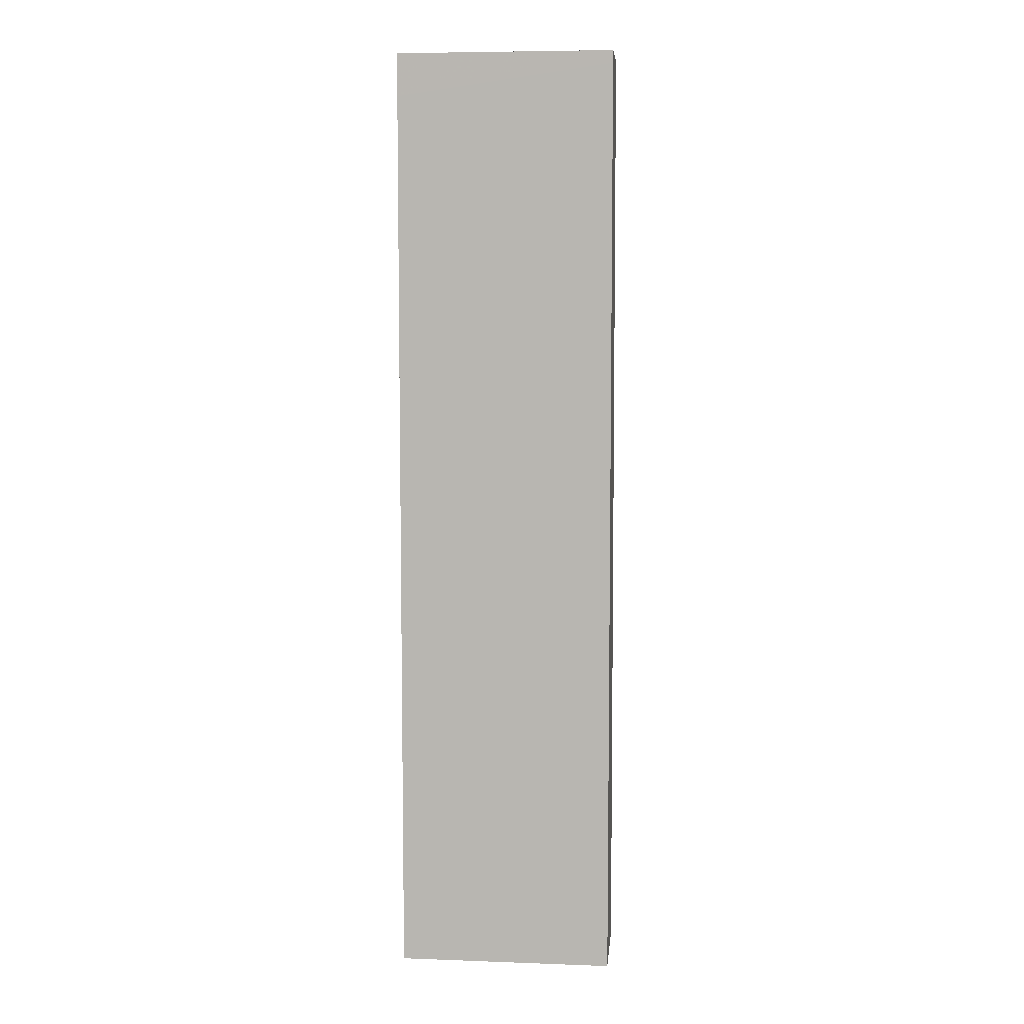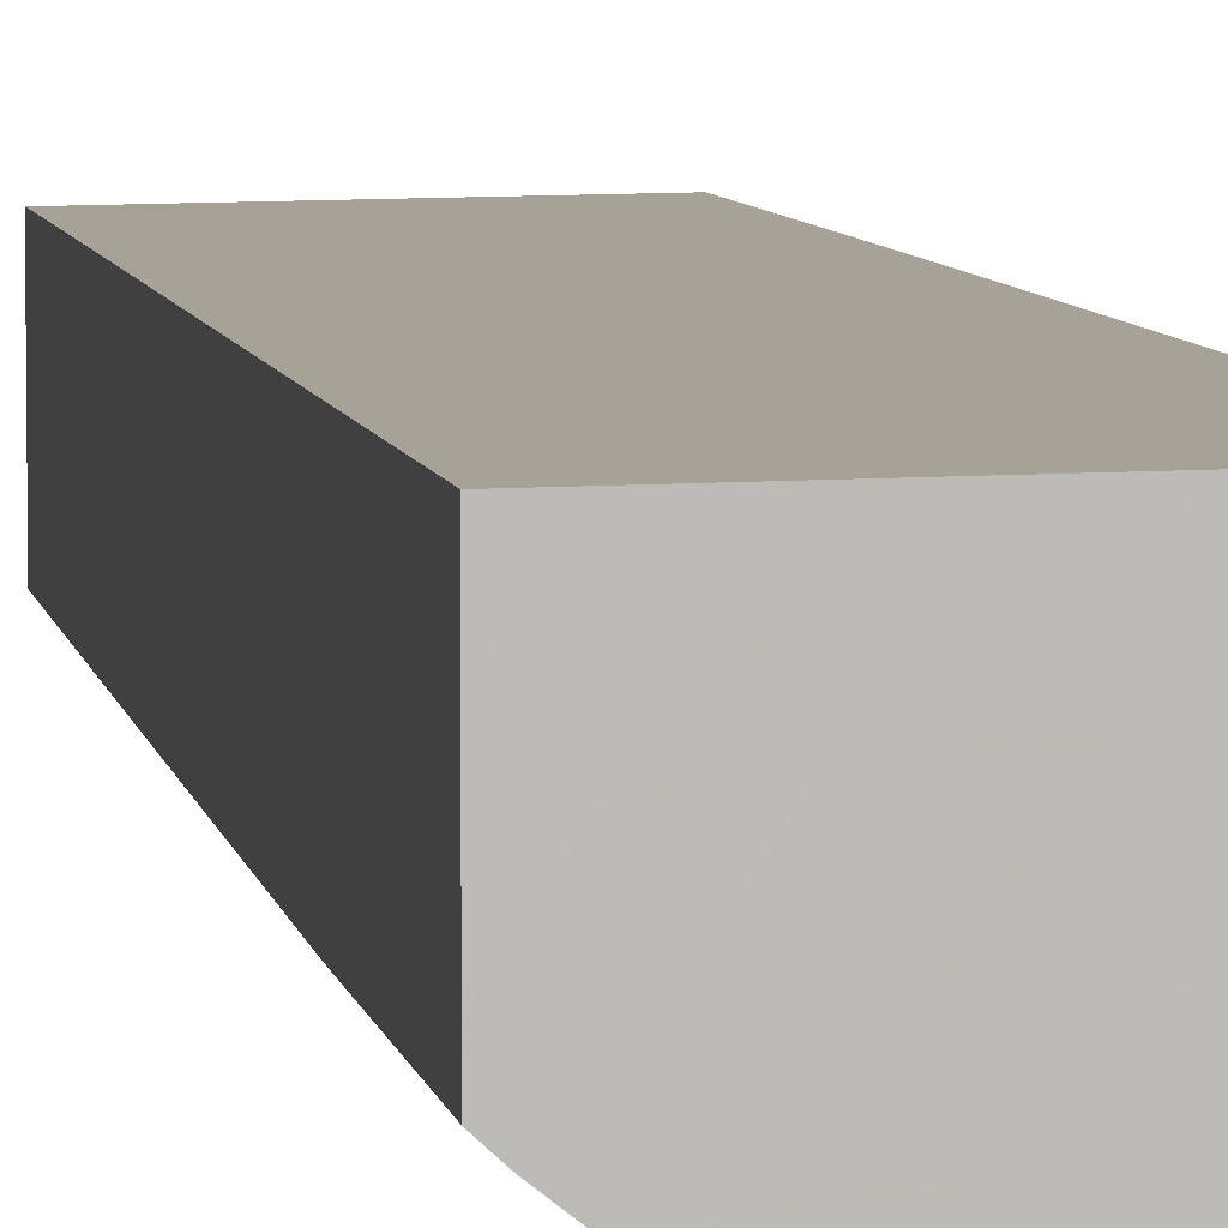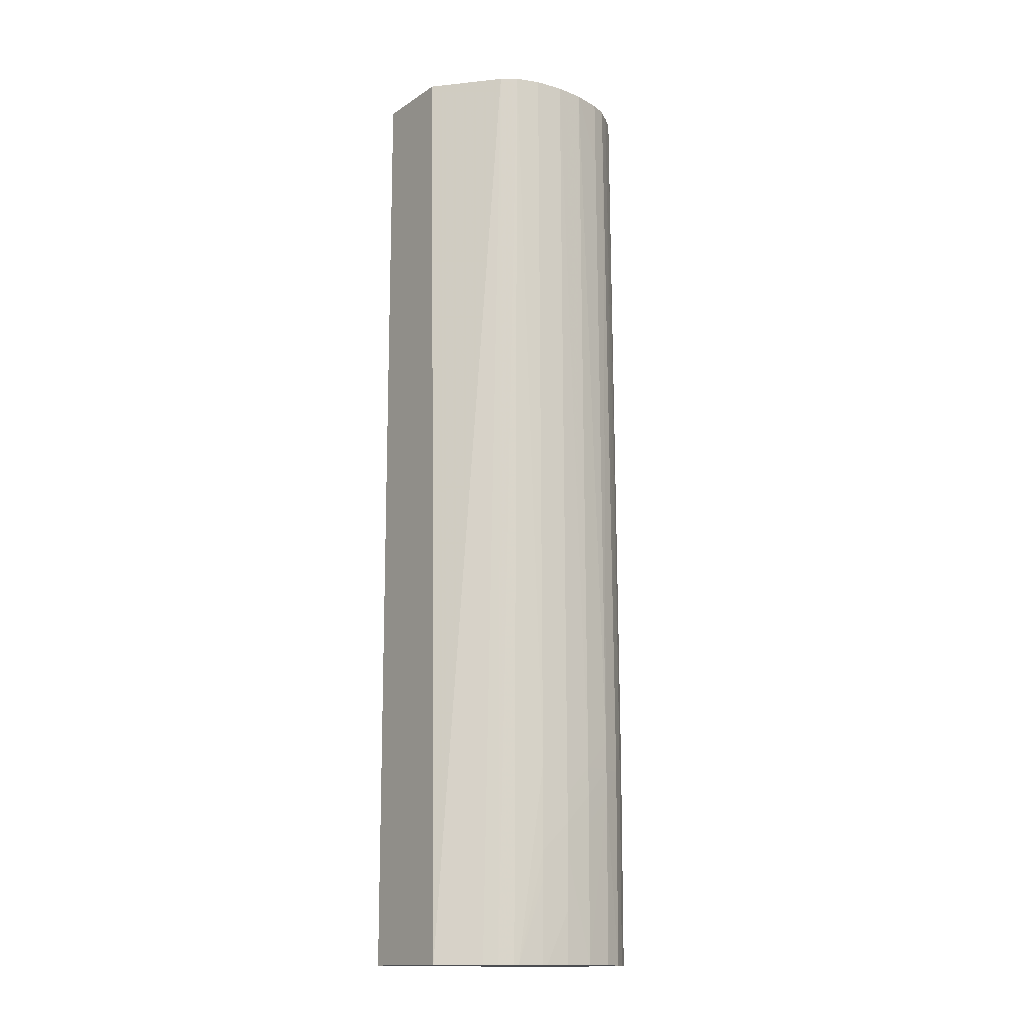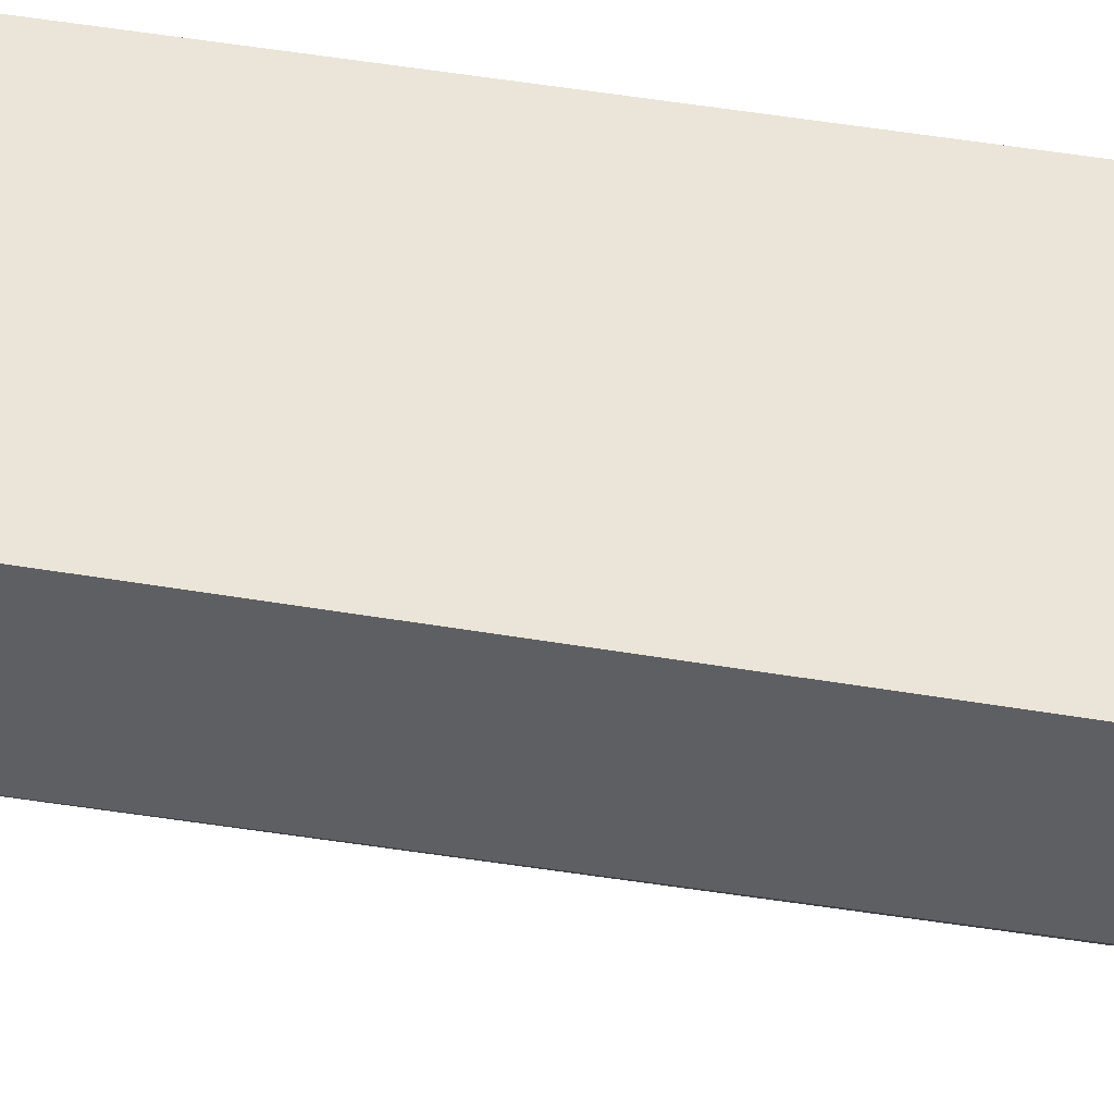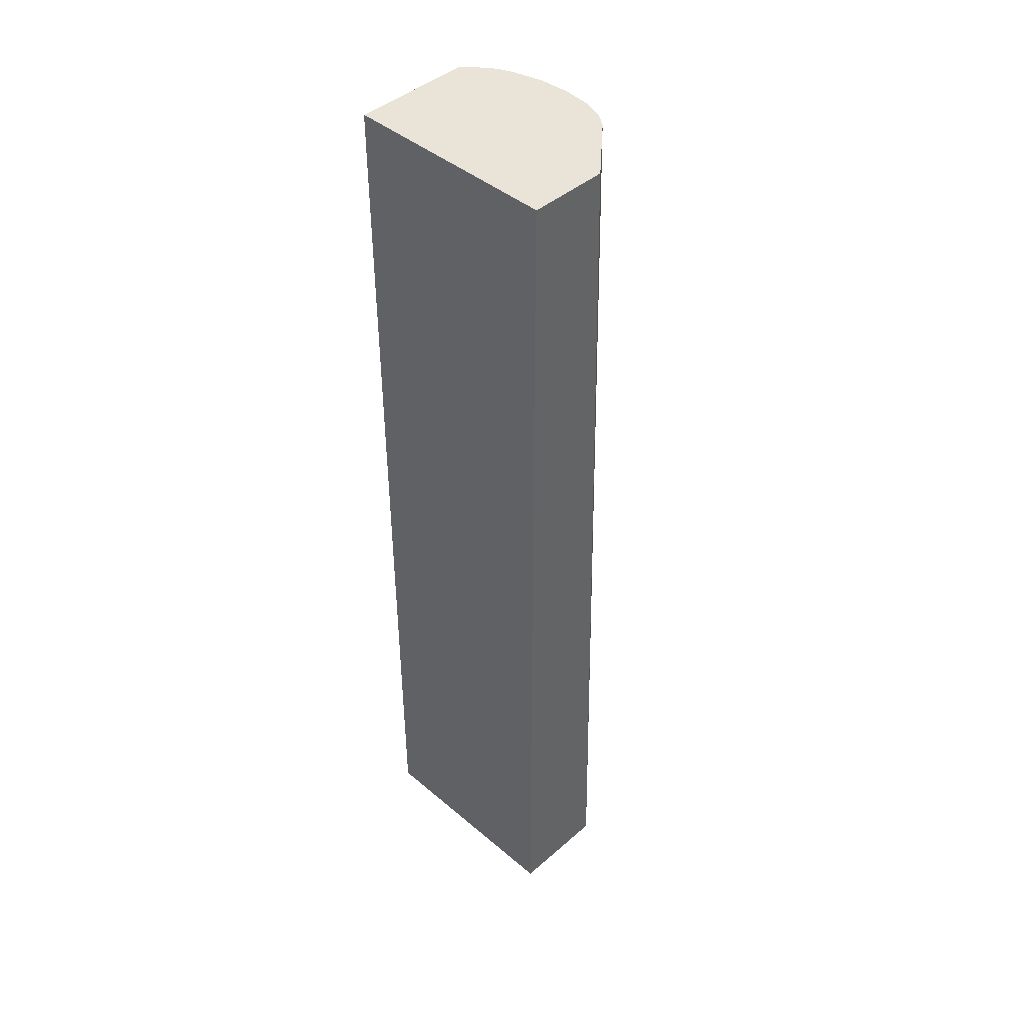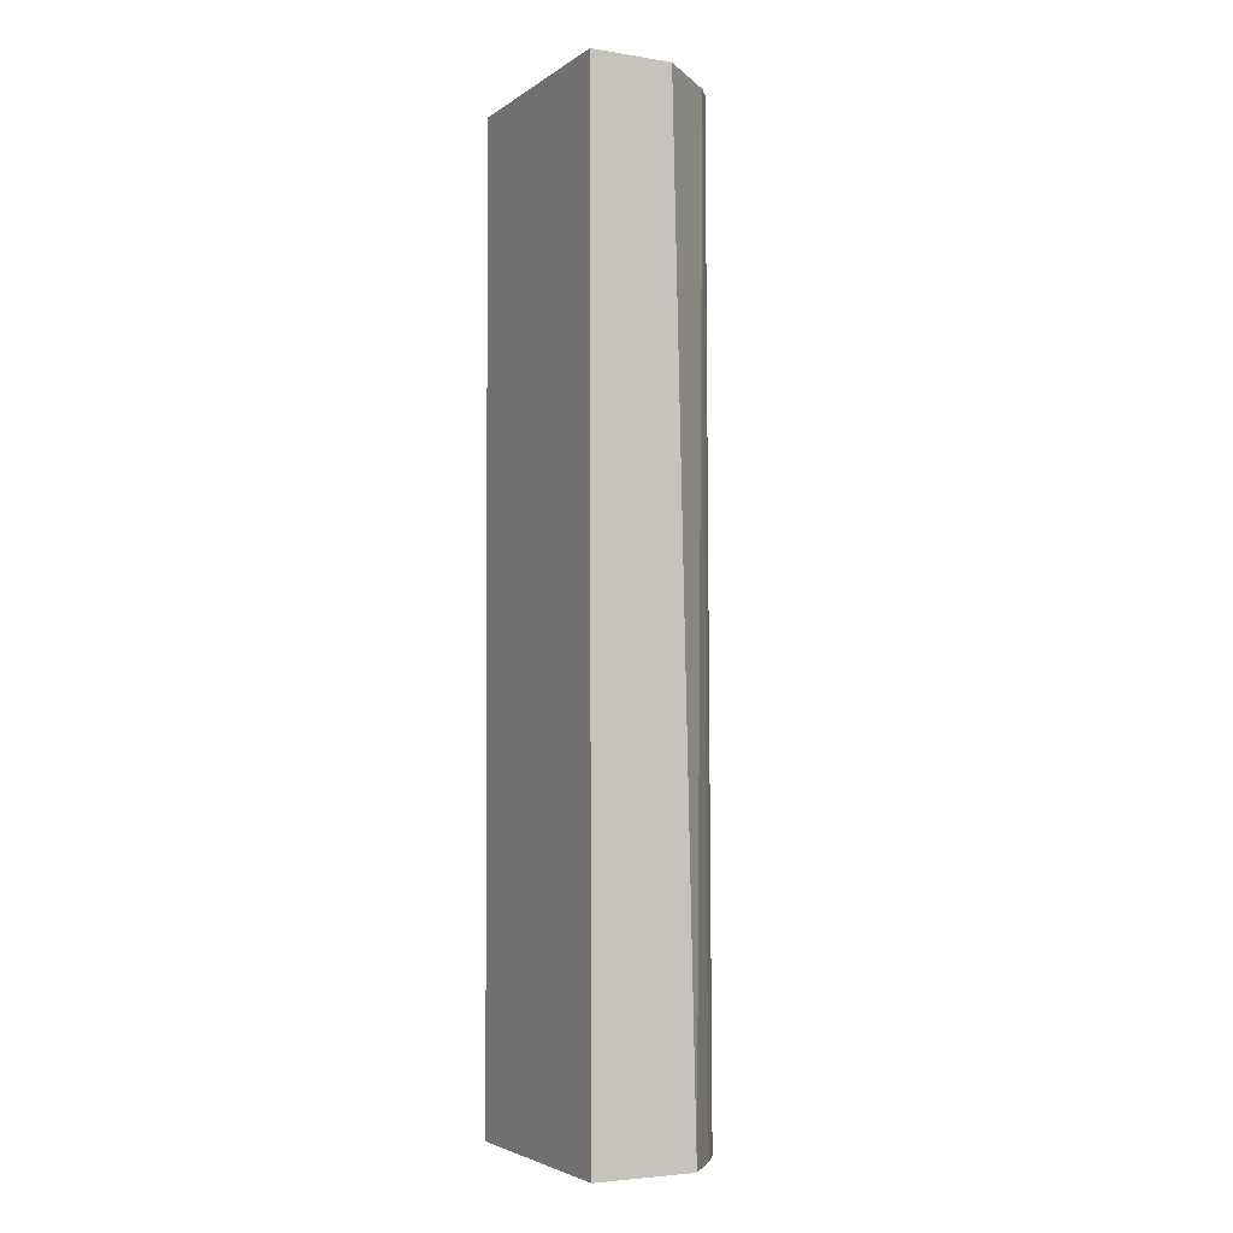
<metadata>
{"format":"obj","ext":"obj","renderer":"f3d","projection":"perspective","resolution":1024,"background":"white","views":[{"elev":6.7,"azim":5.4,"up":"+Y"},{"elev":6.3,"azim":-9.5,"up":"+Z"},{"elev":-15.1,"azim":143.4,"up":"+Y"},{"elev":45.6,"azim":101.3,"up":"+Z"},{"elev":43.2,"azim":44.3,"up":"+Y"},{"elev":-4.0,"azim":62.5,"up":"+Y"}]}
</metadata>
<code>
v -0.07231 -0.06027 0.001422
v -0.07181 -0.06027 0.000959
v -0.07231 -0.06027 0.009219
v -0.07231 -0.04793 0.001365
v -0.07169 -0.04793 0.000777
v -0.07164 -0.06027 0.0008016
v -0.07231 -0.05878 0.009223
v -0.05846 -0.06027 0.009367
v -0.05846 -0.0601 0.009368
v -0.05846 -0.05857 0.009375
v -0.05846 -0.05697 0.00938
v -0.05846 -0.05335 0.009392
v -0.05846 -0.0425 0.009425
v -0.05846 -0.03325 0.009454
v -0.05846 -0.02783 0.00947
v -0.05846 -0.02602 0.009476
v -0.05846 -0.02421 0.009481
v -0.07231 -0.04612 0.001367
v -0.07169 -0.04612 0.000775
v -0.07078 -0.04793 5.522e-05
v -0.0709 -0.06027 0.0002147
v -0.05867 -0.02443 0.009478
v -0.05867 -0.0208 0.009487
v -0.07231 -0.01544 0.00933
v -0.05846 -0.06027 0.003062
v -0.05846 -0.02262 0.009485
v -0.07231 -2.738e-05 0.00165
v -0.07078 -0.04612 6.033e-05
v -0.07196 -2.738e-05 0.001354
v -0.07142 -2.738e-05 0.0009089
v -0.06952 -0.04793 -0.0004662
v -0.06952 -0.04973 -0.000459
v -0.07074 -0.06027 9.1e-05
v -0.05846 -0.0206 0.00949
v -0.05867 -0.019 0.009491
v -0.05846 -0.01698 0.009498
v -0.07231 -0.004533 0.009355
v -0.06075 -0.06027 0.001043
v -0.06172 -2.738e-05 0.0006697
v -0.05846 -2.738e-05 0.00446
v -0.07231 -2.738e-05 0.009355
v -0.06952 -0.04612 -0.000459
v -0.07056 -0.004533 0.0002147
v -0.07096 -2.738e-05 0.0005685
v -0.06771 -0.04793 -0.000822
v -0.06771 -0.04973 -0.0008251
v -0.06771 -0.05154 -0.0008169
v -0.06771 -0.06027 -0.0007658
v -0.06952 -0.06027 -0.0003885
v -0.06973 -0.06027 -0.0003057
v -0.05846 -0.01538 0.009501
v -0.05867 -0.01176 0.009504
v -0.05846 -0.004321 0.009515
v -0.05846 -0.0008118 0.00952
v -0.07231 -0.002723 0.009357
v -0.05846 -0.01357 0.009504
v -0.06149 -0.06027 0.000456
v -0.06263 -2.738e-05 -2.555e-05
v -0.05846 -2.738e-05 0.00952
v -0.05867 -2.738e-05 0.009517
v -0.06952 -0.004533 -0.0001881
v -0.06771 -2.738e-05 -0.0005889
v -0.07052 -2.738e-05 0.0002413
v -0.07001 -2.738e-05 4.295e-05
v -0.06952 -2.738e-05 -0.0001472
v -0.0659 -0.04973 -0.0009232
v -0.0659 -2.738e-05 -0.0006993
v -0.0659 -0.05154 -0.0009242
v -0.0659 -0.05516 -0.0008987
v -0.0659 -0.05697 -0.0008823
v -0.0659 -0.06027 -0.000824
v -0.0659 -0.05335 -0.000913
v -0.0623 -0.06027 -0.0001063
v -0.06335 -2.738e-05 -0.000272
v -0.0641 -0.04793 -0.0007433
v -0.06499 -2.738e-05 -0.0006114
v -0.0641 -0.05335 -0.0007269
v -0.0641 -0.05516 -0.0007167
v -0.06441 -0.06027 -0.0007003
v -0.06258 -0.06027 -0.0002096
v -0.0641 -2.738e-05 -0.0005255
v -0.0641 -0.06027 -0.0006656
f 1 2 6
f 1 6 21
f 1 21 33
f 1 33 50
f 1 50 49
f 1 49 48
f 1 48 71
f 1 71 79
f 1 79 82
f 1 82 80
f 1 80 73
f 1 73 57
f 1 57 38
f 1 38 25
f 1 25 8
f 1 8 3
f 1 3 7
f 1 7 24
f 1 24 37
f 1 37 55
f 1 55 41
f 1 41 27
f 1 27 18
f 1 18 4
f 1 4 5
f 1 5 2
f 2 5 6
f 3 8 9
f 3 9 10
f 3 10 11
f 3 11 12
f 3 12 13
f 3 13 14
f 3 14 15
f 3 15 16
f 3 16 17
f 3 17 7
f 4 18 19
f 4 19 5
f 5 19 20
f 5 20 6
f 6 20 21
f 7 17 22
f 7 22 23
f 7 23 24
f 8 25 40
f 8 40 59
f 8 59 54
f 8 54 53
f 8 53 56
f 8 56 51
f 8 51 36
f 8 36 34
f 8 34 26
f 8 26 17
f 8 17 16
f 8 16 15
f 8 15 14
f 8 14 13
f 8 13 12
f 8 12 11
f 8 11 10
f 8 10 9
f 17 26 22
f 18 27 19
f 19 28 20
f 19 27 29
f 19 29 30
f 19 30 28
f 20 28 31
f 20 31 32
f 20 32 33
f 20 33 21
f 22 26 23
f 23 34 24
f 23 26 34
f 24 34 35
f 24 35 36
f 24 36 37
f 25 38 39
f 25 39 40
f 27 41 60
f 27 60 59
f 27 59 40
f 27 40 39
f 27 39 58
f 27 58 74
f 27 74 81
f 27 81 76
f 27 76 67
f 27 67 62
f 27 62 65
f 27 65 64
f 27 64 63
f 27 63 44
f 27 44 30
f 27 30 29
f 28 42 31
f 28 30 43
f 28 43 42
f 30 44 43
f 31 42 45
f 31 45 46
f 31 46 32
f 32 46 47
f 32 47 48
f 32 48 49
f 32 49 50
f 32 50 33
f 34 36 35
f 36 51 37
f 37 52 53
f 37 53 54
f 37 54 55
f 37 51 56
f 37 56 52
f 38 57 39
f 39 57 58
f 41 55 60
f 42 43 61
f 42 61 62
f 42 62 45
f 43 44 63
f 43 63 64
f 43 64 65
f 43 65 61
f 45 66 46
f 45 62 67
f 45 67 66
f 46 66 68
f 46 68 47
f 47 68 48
f 48 69 70
f 48 70 71
f 48 68 72
f 48 72 69
f 52 56 53
f 54 59 60
f 54 60 55
f 57 73 58
f 58 73 75
f 58 75 74
f 61 65 62
f 66 75 68
f 66 67 75
f 67 76 75
f 68 77 78
f 68 78 72
f 68 75 77
f 69 78 70
f 69 72 78
f 70 78 79
f 70 79 71
f 73 80 75
f 74 75 81
f 75 80 77
f 75 76 81
f 77 80 78
f 78 80 82
f 78 82 79

</code>
